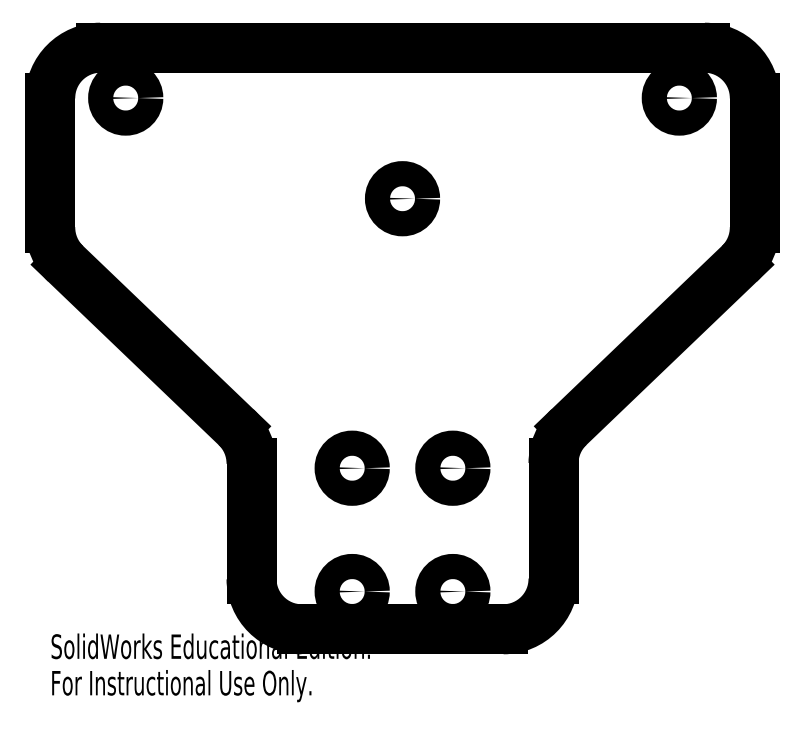
<metadata>
{"format":"dxf","ext":"dxf","renderer":"ezdxf+matplotlib","layout":"modelspace","background":"white","min_lineweight":24,"dpi":150}
</metadata>
<code>
0
SECTION
2
ENTITIES
0
CIRCLE
8
0
10
1
20
3.2
30
0
40
0.25
0
CIRCLE
8
0
10
1
20
0.75
30
0
40
0.25
0
CIRCLE
8
0
10
7.5
20
10.56
30
0
40
0.25
0
LINE
8
0
10
8
20
11.56
30
0
11
-4
21
11.56
31
0
0
ARC
8
0
10
-4
20
10.56
30
0
40
1
50
90
51
180
0
LINE
8
0
10
-5
20
10.56
30
0
11
-5
21
7.982
31
0
0
ARC
8
0
10
-4
20
7.982
30
0
40
1
50
180
51
226.2
0
LINE
8
0
10
-4.692
20
7.26
30
0
11
-1.308
21
4.018
31
0
0
ARC
8
0
10
-2
20
3.296
30
0
40
1
50
0
51
46.23
0
LINE
8
0
10
-1
20
3.296
30
0
11
-1
21
1
31
0
0
ARC
8
0
10
0
20
1
30
0
40
1
50
180
51
270
0
LINE
8
0
10
0
20
0
30
0
11
4
21
0
31
0
0
ARC
8
0
10
4
20
1
30
0
40
1
50
270
51
0
0
LINE
8
0
10
5
20
1
30
0
11
5
21
3.296
31
0
0
ARC
8
0
10
6
20
3.296
30
0
40
1
50
133.8
51
180
0
LINE
8
0
10
5.308
20
4.018
30
0
11
8.692
21
7.26
31
0
0
ARC
8
0
10
8
20
7.982
30
0
40
1
50
313.8
51
0
0
LINE
8
0
10
9
20
7.982
30
0
11
9
21
10.56
31
0
0
ARC
8
0
10
8
20
10.56
30
0
40
1
50
0
51
90
0
CIRCLE
8
0
10
-3.5
20
10.56
30
0
40
0.25
0
CIRCLE
8
0
10
2
20
8.555
30
0
40
0.25
0
CIRCLE
8
0
10
3
20
0.75
30
0
40
0.25
0
CIRCLE
8
0
10
3
20
3.2
30
0
40
0.25
0
TEXT
8
0
10
-5
20
-0.5543
30
0
40
0.4834
1
SolidWorks Educational Edition.
41
0.6774
11
-5
21
-0.725
31
0
73
     1
0
TEXT
8
0
10
-5
20
-1.279
30
0
40
0.4834
1
For Instructional Use Only.
41
0.6611
11
-5
21
-1.45
31
0
73
     1
0
ENDSEC
0
EOF

</code>
